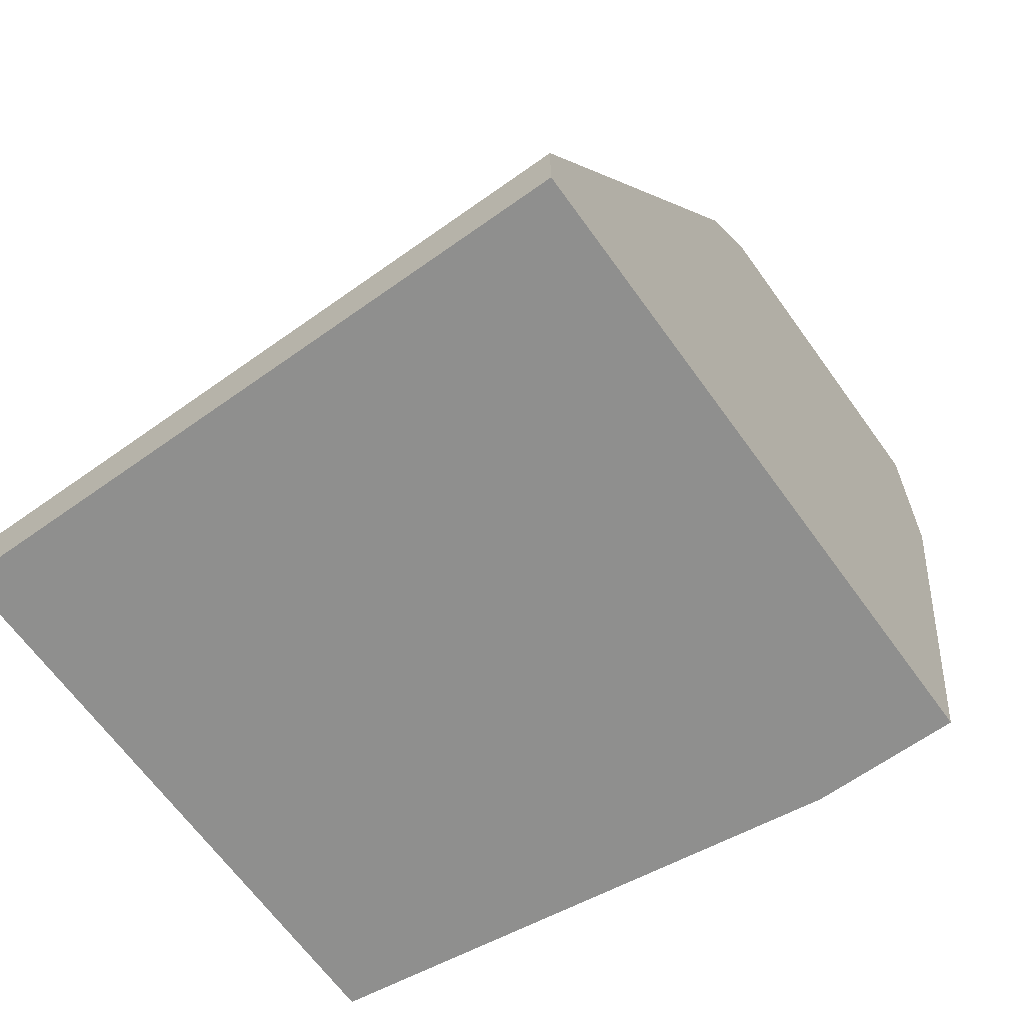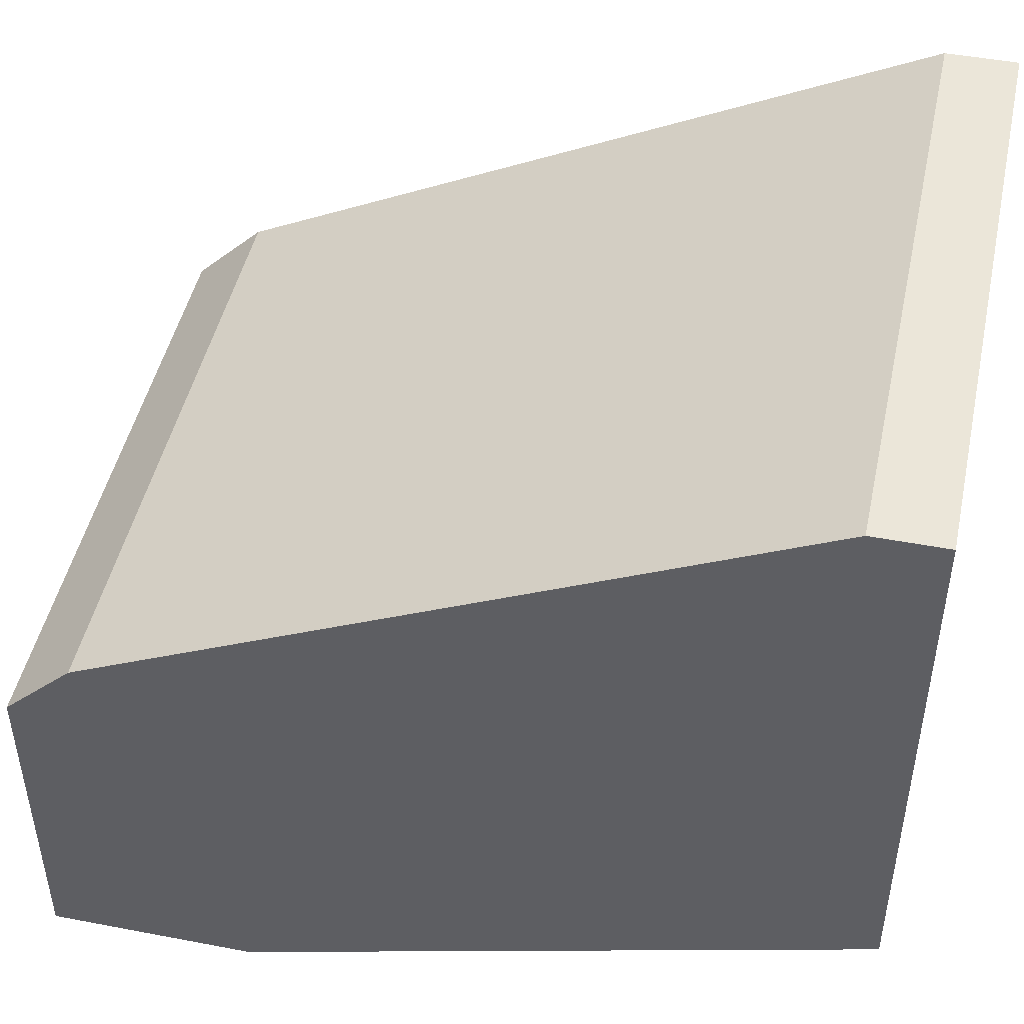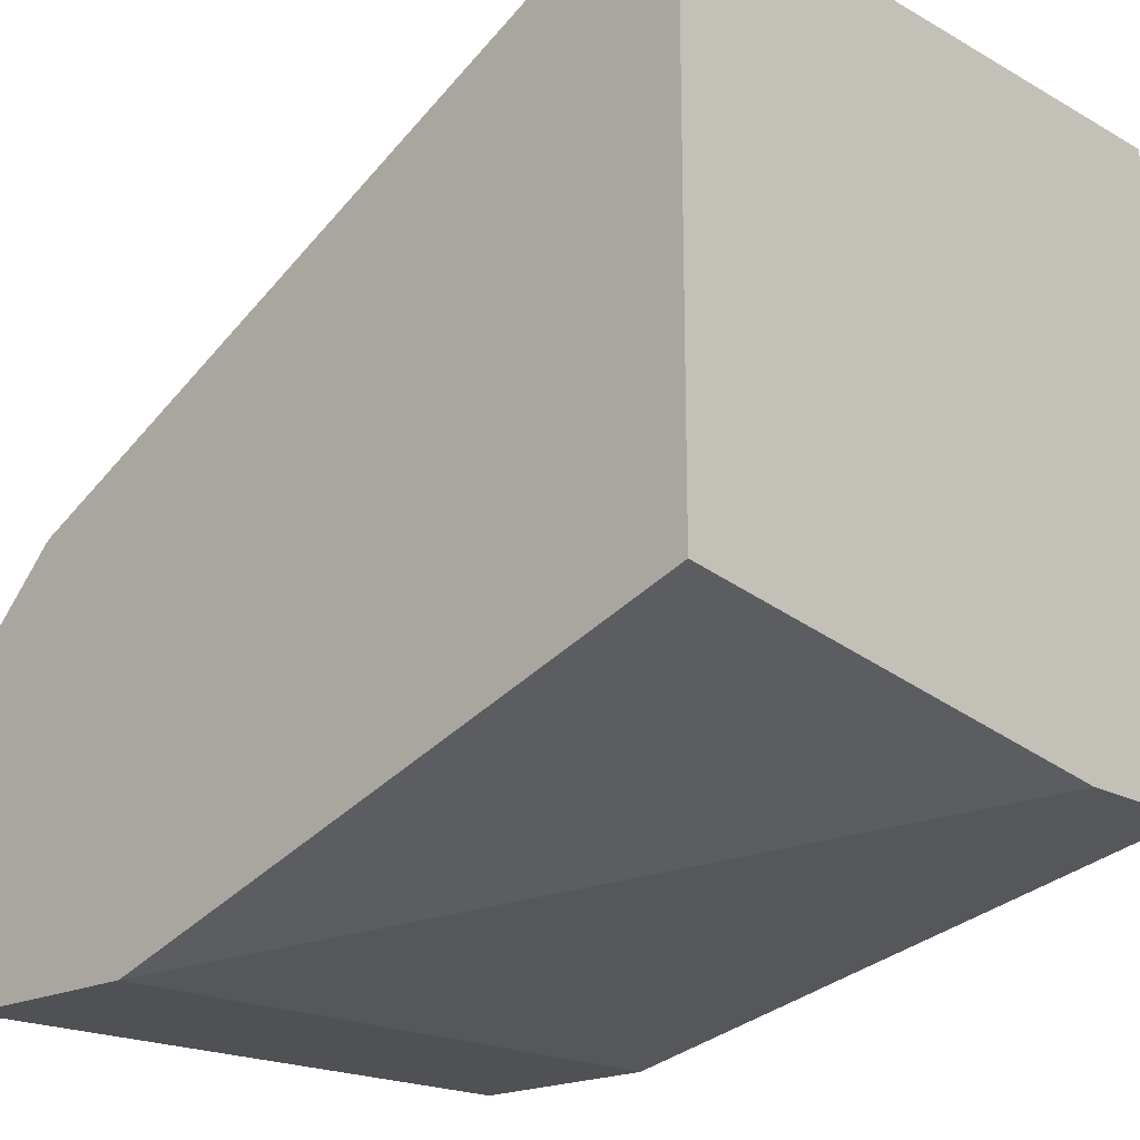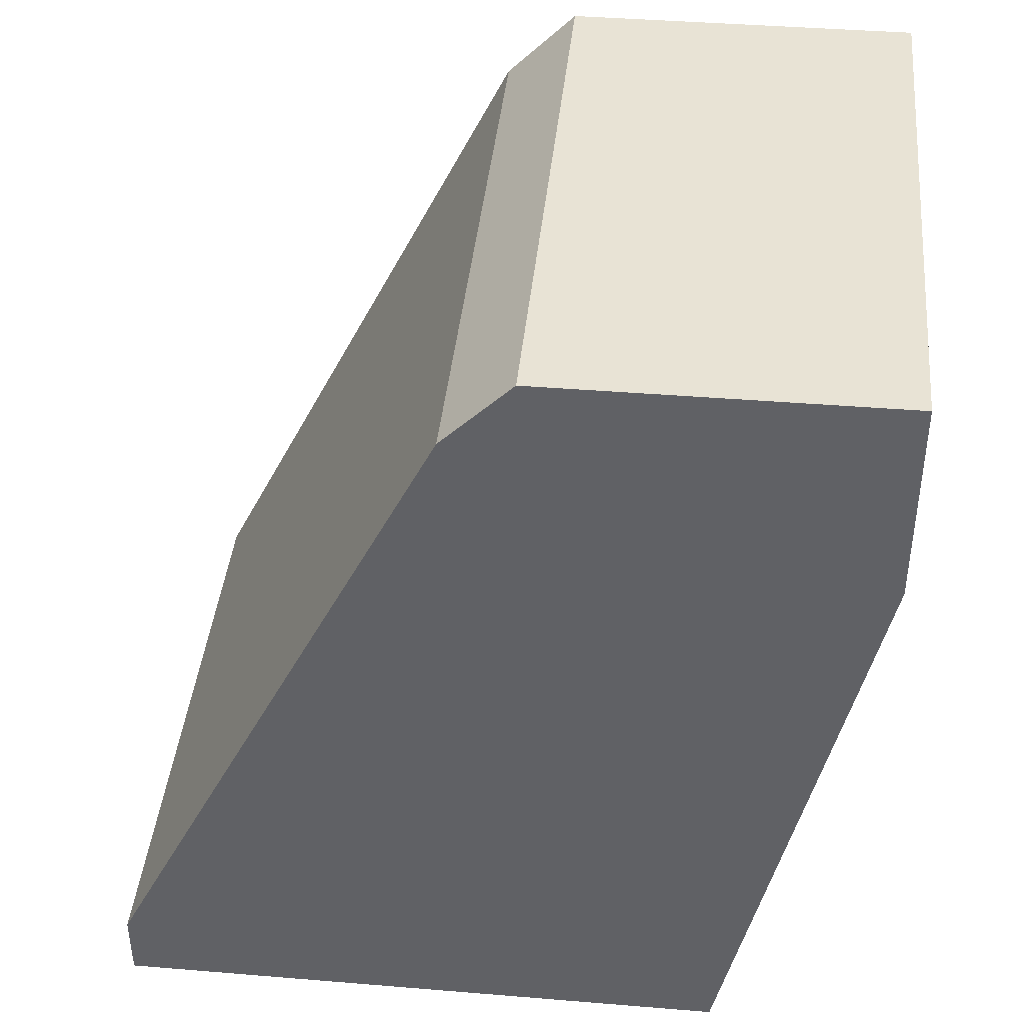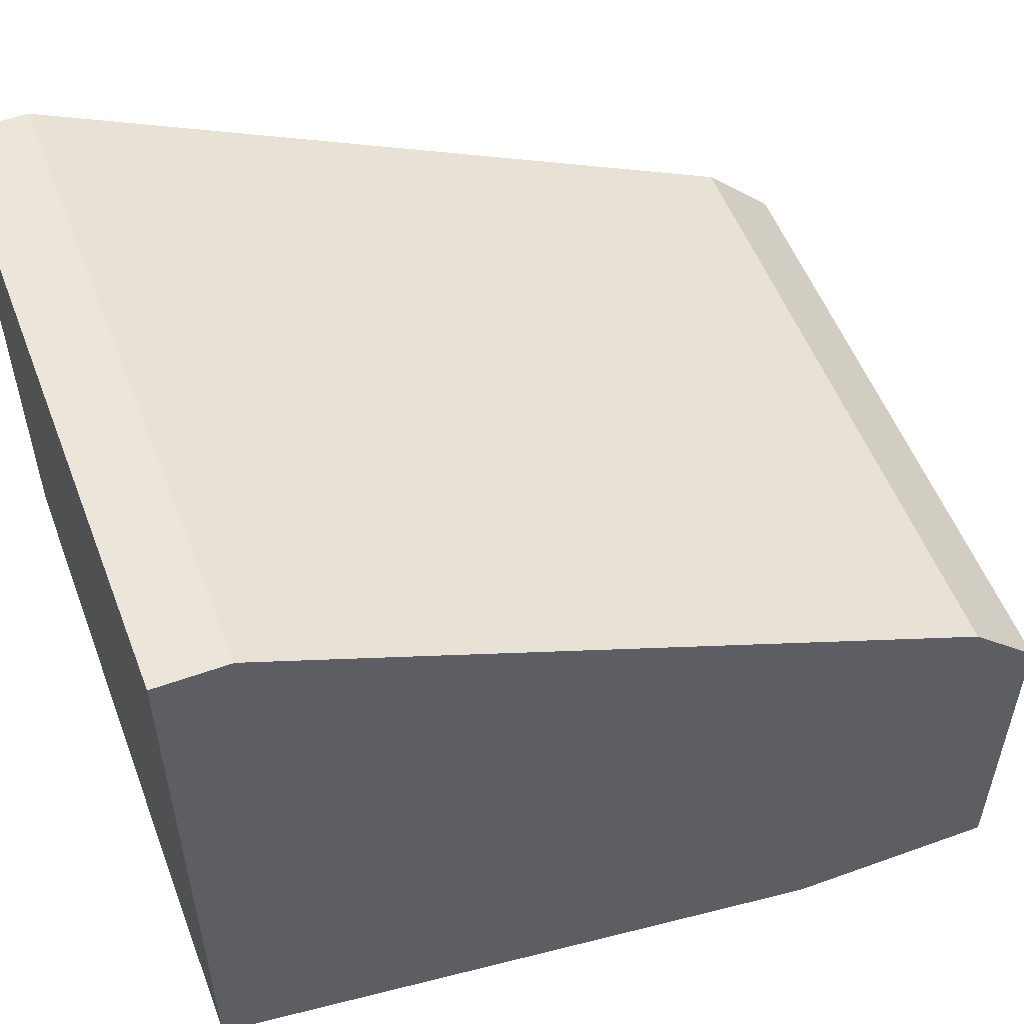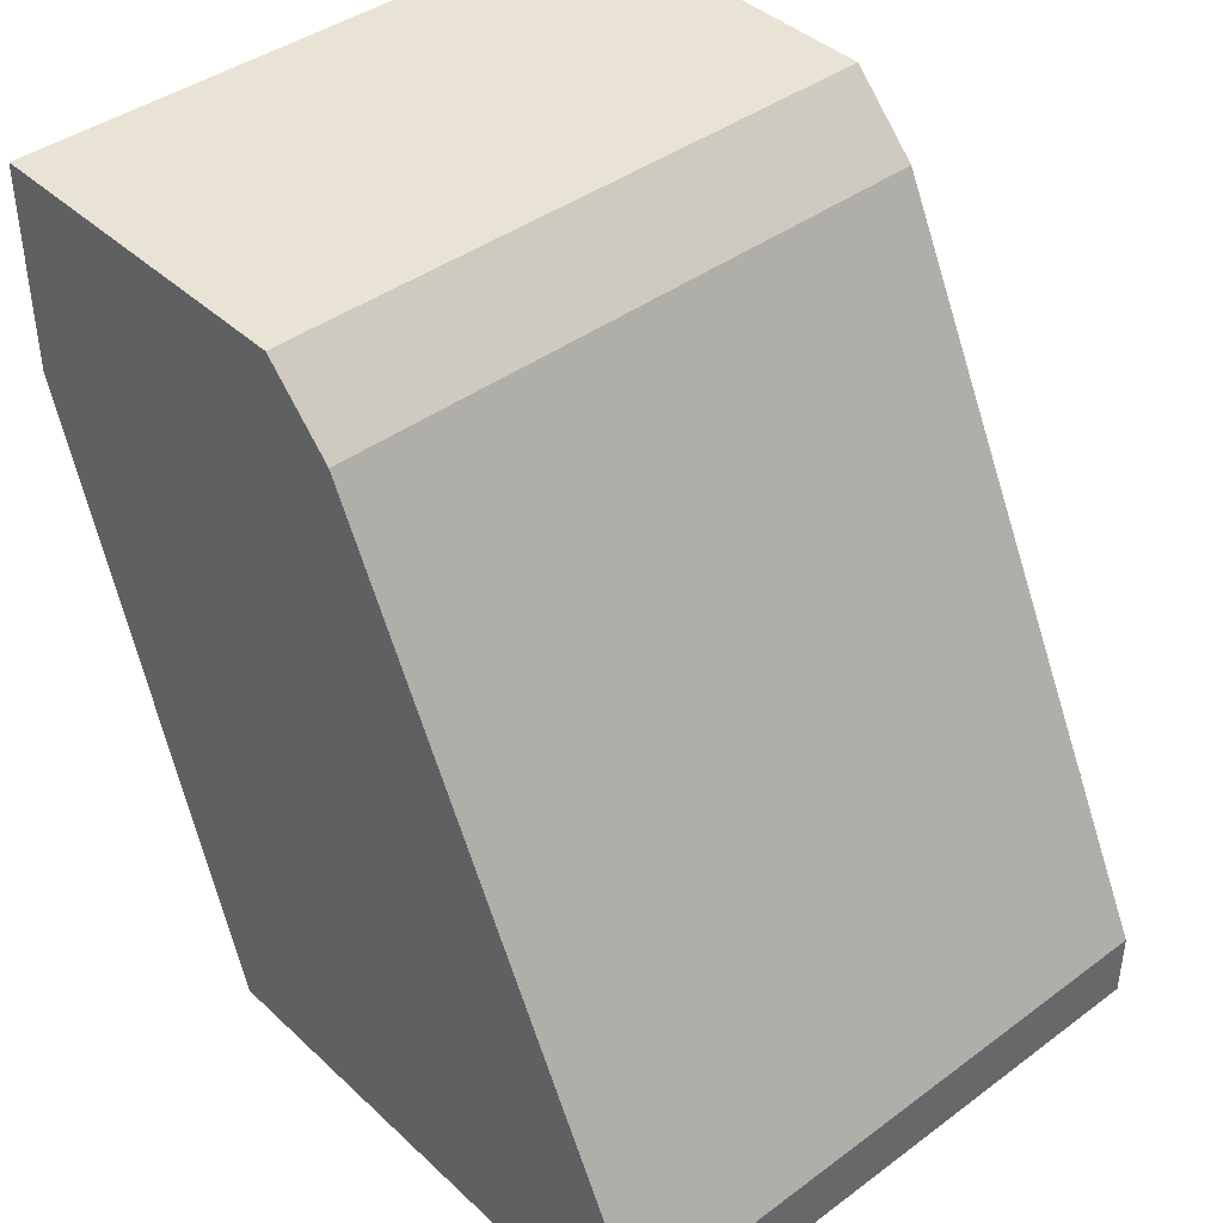
<metadata>
{"format":"obj","ext":"obj","renderer":"f3d","projection":"perspective","resolution":1024,"background":"white","views":[{"elev":-65.1,"azim":35.6,"up":"+Y"},{"elev":47.2,"azim":-77.8,"up":"+Z"},{"elev":-19.5,"azim":-45.9,"up":"+Z"},{"elev":41.2,"azim":95.7,"up":"+Y"},{"elev":54.4,"azim":69.1,"up":"+Z"},{"elev":41.3,"azim":-41.8,"up":"+Y"}]}
</metadata>
<code>
v -0.009205 0.007588 0.01958
v -0.009205 0.007588 0.01102
v -0.009205 0.008661 0.01958
v -0.009205 0.01937 0.01423
v -0.009205 0.01723 0.007802
v -0.009205 0.02044 0.01316
v -0.009205 0.02044 0.007802
v -0.001709 0.007588 0.009946
v 0.000434 0.007588 0.01958
v 0.000434 0.007588 0.009946
v 0.000434 0.008661 0.01958
v 0.000434 0.0108 0.01851
v 0.000434 0.01937 0.01423
v 0.000434 0.01723 0.007802
v 0.000434 0.02044 0.01316
v 0.000434 0.02044 0.007802
f 5 10 8
f 12 11 10
f 12 10 15
f 1 7 2
f 10 1 2
f 7 1 4
f 15 10 16
f 7 15 16
f 2 7 5
f 7 16 5
f 10 11 9
f 1 10 9
f 11 1 9
f 16 10 14
f 10 5 14
f 5 16 14
f 11 12 3
f 1 11 3
f 12 4 3
f 4 1 3
f 15 7 6
f 7 4 6
f 4 15 6
f 12 15 13
f 4 12 13
f 15 4 13
f 10 2 8
f 2 5 8

</code>
